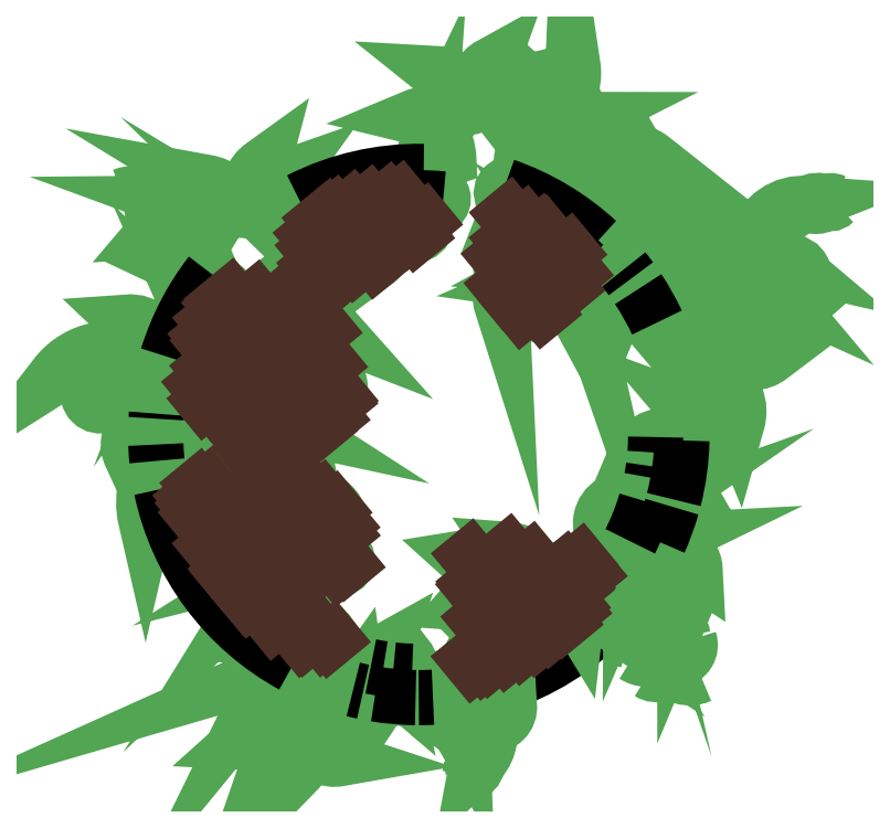
<metadata>
{"format":"dxf","ext":"dxf","renderer":"ezdxf+matplotlib","layout":"modelspace","background":"white","min_lineweight":24,"dpi":150}
</metadata>
<code>
0
SECTION
2
ENTITIES
0
ARC
8
ceco.net 290 pot plant
10
391.3
20
213.4
30
0
40
8.657
50
64.38
51
123.9
0
ARC
8
ceco.net 290 pot plant
10
390.4
20
225.8
30
0
40
6.466
50
232.5
51
315.8
0
ARC
8
ceco.net 290 pot plant
10
377.2
20
229.7
30
0
40
12.93
50
232.5
51
315.8
0
ARC
8
ceco.net 290 pot plant
10
379
20
205
30
0
40
17.31
50
64.38
51
123.9
0
ARC
8
ceco.net 290 pot plant
10
276.3
20
194.9
30
0
40
16.76
50
19.5
51
94.57
0
ARC
8
ceco.net 290 pot plant
10
307.4
20
242.9
30
0
40
45.1
50
224
51
250.1
0
ARC
8
ceco.net 290 pot plant
10
371.9
20
182.5
30
0
40
28.44
50
220.5
51
257.4
0
ARC
8
ceco.net 290 pot plant
10
352.1
20
149.6
30
0
40
14.56
50
20.8
51
97.15
0
ARC
8
ceco.net 290 pot plant
10
192.4
20
-182.8
30
0
40
3.673
50
322.7
51
176
0
ARC
8
ceco.net 290 pot plant
10
200.9
20
-189.2
30
0
40
6.999
50
142.9
51
256.6
0
ARC
8
ceco.net 290 pot plant
10
214.9
20
-196.7
30
0
40
15.62
50
75.41
51
177.5
0
ARC
8
ceco.net 290 pot plant
10
247.8
20
-204.1
30
0
40
36.63
50
142.1
51
178.9
0
ARC
8
ceco.net 290 pot plant
10
233.9
20
-219.4
30
0
40
27.77
50
118.2
51
144.9
0
ARC
8
ceco.net 290 pot plant
10
207.2
20
-196.4
30
0
40
13.57
50
257.4
51
6.274
0
ARC
8
ceco.net 290 pot plant
10
217.7
20
-188.8
30
0
40
24.85
50
237.3
51
297.6
0
ARC
8
ceco.net 290 pot plant
10
220
20
-215.7
30
0
40
10.44
50
264.3
51
28.19
0
ARC
8
ceco.net 290 pot plant
10
225.2
20
-217
30
0
40
11.02
50
235.8
51
346.4
0
ARC
8
ceco.net 290 pot plant
10
257.1
20
-205.9
30
0
40
25.22
50
212.8
51
294.6
0
ARC
8
ceco.net 290 pot plant
10
262.5
20
-212.2
30
0
40
17.4
50
186.5
51
287.1
0
ARC
8
ceco.net 290 pot plant
10
243.5
20
-200
30
0
40
14.31
50
276.7
51
19.25
0
ARC
8
ceco.net 290 pot plant
10
245.6
20
-193.2
30
0
40
11.58
50
259.9
51
349.9
0
ARC
8
ceco.net 290 pot plant
10
240.4
20
-197.7
30
0
40
7.619
50
130.5
51
295.2
0
ARC
8
ceco.net 290 pot plant
10
243.1
20
-200.9
30
0
40
11.84
50
47.79
51
130.5
0
ARC
8
ceco.net 290 pot plant
10
235.2
20
-194.5
30
0
40
15.98
50
8.419
51
73.58
0
ARC
8
ceco.net 290 pot plant
10
237.9
20
-175.3
30
0
40
4.275
50
137.5
51
295.5
0
ARC
8
ceco.net 290 pot plant
10
241.8
20
-178.9
30
0
40
9.569
50
10.58
51
137.5
0
ARC
8
ceco.net 290 pot plant
10
251.6
20
-170.2
30
0
40
6.966
50
82.02
51
266.7
0
ARC
8
ceco.net 290 pot plant
10
-215.2
20
228.4
30
0
40
13.74
50
154.9
51
218
0
ARC
8
ceco.net 290 pot plant
10
-231.7
20
227.5
30
0
40
7.841
50
59.42
51
182.2
0
ARC
8
ceco.net 290 pot plant
10
-277.2
20
199.2
30
0
40
27.97
50
349.2
51
99.69
0
ARC
8
ceco.net 290 pot plant
10
-266
20
185
30
0
40
44.72
50
68.93
51
110.8
0
ARC
8
ceco.net 290 pot plant
10
-271.7
20
217.3
30
0
40
23.73
50
23.39
51
73.61
0
ARC
8
ceco.net 290 pot plant
10
-260.8
20
216.8
30
0
40
23.68
50
26.15
51
100.4
0
ARC
8
ceco.net 290 pot plant
10
52.97
20
-324
30
0
40
4.537
50
109.6
51
176.7
0
ARC
8
ceco.net 290 pot plant
10
46.6
20
-319.2
30
0
40
4.874
50
292.2
51
354.1
0
ARC
8
ceco.net 290 pot plant
10
57.62
20
-318.5
30
0
40
6.297
50
112.4
51
191.2
0
ARC
8
ceco.net 290 pot plant
10
49.27
20
-314
30
0
40
6.102
50
290.9
51
12.71
0
ARC
8
ceco.net 290 plantpot
10
0
20
-3.553e-12
30
0
40
225
50
282.7
51
319.4
0
ARC
8
ceco.net 290 plantpot
10
0
20
-3.553e-12
30
0
40
250
50
287.8
51
316.1
0
LWPOLYLINE
8
ceco.net 290 pot plant
90
      233
70
     1
43
0
10
111.4
20
362.8
42
0.3705
10
108.4
20
318.6
42
-0.9751
10
92.82
20
305.7
42
-0.3742
10
92.83
20
333.1
42
0.3776
10
74.92
20
310
42
-0.2688
10
68.39
20
351.2
42
0.345
10
55.17
20
322.3
42
-1.401
10
43.01
20
318.3
42
0.4102
10
19.2
20
342.8
42
-0.3697
10
29.24
20
297.3
42
0.2839
10
-4.33
20
301.8
42
-0.3481
10
28.5
20
262.1
42
-0.5664
10
8.995
20
277
42
0.2804
10
12.44
20
230.9
42
-1.161
10
16.26
20
216.1
42
-0.4532
10
-8.975
20
239.5
42
0.3836
10
-4.169
20
207.6
42
-2.026
10
-10.59
20
195.1
42
0.4641
10
-48.86
20
205.3
42
-0.6425
10
-41.03
20
164
42
0.4186
10
-56.57
20
193
42
-0.8785
10
-100.2
20
160.5
42
0.6417
10
-85.4
20
169.5
42
-0.5569
10
-101.8
20
189.4
42
0.5977
10
-80.3
20
186.5
42
-0.6809
10
-84.16
20
219.1
42
0.285
10
-109.9
20
205
42
-0.3071
10
-107.8
20
236.2
42
0.5354
10
-124.6
20
224.8
42
-0.414
10
-127.1
20
244.2
42
0.373
10
-142.1
20
219.8
42
-0.2239
10
-148.1
20
255.7
42
0.3249
10
-159.8
20
223.1
42
-1.018
10
-173
20
217.2
42
0.2586
10
-201.4
20
239.6
42
-0.433
10
-192.4
20
202.6
42
0.2589
10
-226.1
20
220
42
-0.3581
10
-212.4
20
198.2
42
0.4144
10
-249.7
20
193.9
42
-0.1402
10
-232.8
20
190.8
42
-0.3457
10
-243.6
20
167.5
42
0.6069
10
-222.6
20
181.9
42
-0.3166
10
-214.3
20
145.8
42
0.1954
10
-207.1
20
171.8
42
-0.2575
10
-198.6
20
120.8
42
0.1322
10
-188.8
20
141.8
42
-0.5327
10
-183.3
20
116.9
42
0.5975
10
-168.9
20
95.14
42
-0.2594
10
-152.1
20
132
42
0.1294
10
-152.6
20
101.4
42
0.9202
10
-134.6
20
109.1
42
-0.6359
10
-115.1
20
132.4
42
0.3474
10
-118.9
20
109.2
42
-0.3015
10
-78.2
20
97.37
42
0.5965
10
-128.3
20
56.6
42
-0.2803
10
-92.2
20
73.72
42
-0.5799
10
-95.68
20
6.453
42
0.5179
10
-109.2
20
41.54
42
-0.6294
10
-148.3
20
-14.24
42
-0.9907
10
-161.5
20
-6.368
42
-0.3318
10
-124.8
20
9.23
42
0.1897
10
-173
20
19.71
42
-0.2704
10
-146.3
20
45.09
42
0.5184
10
-191
20
30.98
42
-0.8082
10
-206.9
20
48.66
42
0.3825
10
-213.1
20
107.3
42
-0.7055
10
-244.7
20
75.78
42
0.4648
10
-277
20
106.8
42
-0.3026
10
-269.5
20
77.42
42
0.3328
10
-345.1
20
55.5
42
-0.3156
10
-278.2
20
54.12
42
0.2307
10
-313.4
20
42.46
42
0.6464
10
-298.7
20
28.06
42
-0.3213
10
-243.1
20
13.75
42
0.6723
10
-273.4
20
-20.39
42
-0.4156
10
-238.7
20
-13.69
42
0.2771
10
-259.2
20
-81.77
42
-0.1913
10
-230.1
20
-38.52
42
0.3316
10
-224
20
-90.13
42
-0.4931
10
-205
20
-47.92
42
-0.4625
10
-191.2
20
-64.22
42
0.3648
10
-172.8
20
-99.32
42
-0.4443
10
-139.2
20
-46.14
42
0.5119
10
-120.1
20
-92.83
42
-0.3397
10
-116.3
20
-59.25
42
-0.5366
10
-72.79
20
-92.49
42
-0.4143
10
-96.63
20
-75.67
42
0.4189
10
-72.34
20
-113.1
42
-1.386
10
-81.23
20
-123.8
42
0.4238
10
-118.7
20
-116
42
-0.5873
10
-102
20
-132.1
42
0.4312
10
-152.5
20
-144.3
42
-0.5912
10
-125.3
20
-151.7
42
1.072
10
-125.2
20
-171.4
42
-0.3064
10
-80.74
20
-196.7
42
0.2366
10
-126
20
-201.2
42
-0.2131
10
-95.97
20
-221.1
42
0.1718
10
-141.9
20
-225.5
42
-0.5735
10
-110
20
-254.4
42
-0.1084
10
-126.3
20
-246.7
42
0.4861
10
-155.5
20
-254.1
42
-0.8494
10
-147.1
20
-258.3
42
-0.1414
10
-169.3
20
-292.2
42
0.2711
10
-138
20
-276.9
42
-0.0806
10
-146.7
20
-323.8
42
0.2437
10
-122.7
20
-290.2
42
-0.2369
10
-117.6
20
-321.9
42
0.1622
10
-102.7
20
-293.3
42
0.3633
10
-75.24
20
-308
42
-0.445
10
-87.32
20
-283.2
42
0.459
10
-53.27
20
-277.7
42
-0.1927
10
-81.48
20
-270.4
42
-1.023
10
-74.93
20
-262.4
42
0.3291
10
-51.95
20
-264
42
-0.4526
10
-58.22
20
-232.7
42
0.3983
10
-36.83
20
-250.9
42
-0.5477
10
-33.14
20
-206.2
42
0.3213
10
-24.98
20
-235.9
42
-0.3806
10
-11.64
20
-211.1
42
-0.2496
10
-7.247
20
-231.8
42
0.3202
10
0.2113
20
-252.9
42
-0.6284
10
26.8
20
-233.9
42
0.2897
10
11.9
20
-260.2
42
1.203
10
17.57
20
-265.7
42
-0.292
10
46.03
20
-253.1
42
0.3693
10
40.94
20
-284.9
42
-0.3092
10
45.93
20
-275.8
42
-0.2296
10
55.22
20
-312.7
42
0.2651
10
66.81
20
-276
42
0.4832
10
86.03
20
-257.5
42
-0.6994
10
66.31
20
-247.1
42
0.7806
10
74.14
20
-233.2
42
0.1421
10
54.78
20
-223.2
42
-0.9062
10
56.4
20
-206.3
42
0.2904
10
84.08
20
-188.6
42
-0.2703
10
52.46
20
-179.5
42
0.329
10
67.05
20
-150
42
-0.2637
10
44.65
20
-160.2
42
0.4305
10
42.18
20
-117.2
42
-0.3836
10
88.73
20
-145
42
0.2269
10
83.03
20
-109
42
-0.4026
10
118.2
20
-145.7
42
1.08
10
133.9
20
-144.5
42
-0.4608
10
154.4
20
-120.7
42
-0.7564
10
158.4
20
-135
42
0.4241
10
150
20
-172.4
42
-0.4224
10
182.7
20
-145.4
42
0.4603
10
188.8
20
-182.5
42
-0.7374
10
208.8
20
-158.6
42
0.96
10
218.9
20
-137
42
-0.5129
10
252.6
20
-163.3
42
0.3101
10
245.1
20
-122.2
42
-0.1486
10
262.4
20
-127.7
42
0.7277
10
228.7
20
-117.7
42
-0.3399
10
237.9
20
-100.5
42
0.2985
10
201.6
20
-125.7
42
-0.1892
10
209.8
20
-103.1
42
0.4058
10
188.9
20
-109.4
42
-0.3152
10
198.8
20
-84.73
42
0.147
10
177.8
20
-99.3
42
-0.4603
10
184.1
20
-64.5
42
0.4268
10
204.1
20
-76.2
42
-0.3877
10
198.2
20
-51.53
42
0.2229
10
244
20
-68.33
42
0.353
10
211.7
20
-39.27
42
-0.363
10
243
20
-30.96
42
0.4335
10
205.6
20
-20.61
42
-0.4726
10
250
20
-5.637
42
0.4927
10
255
20
23.26
42
-0.296
10
280.2
20
-8.52
42
0.3286
10
275.7
20
39.35
42
-0.1926
10
302.3
20
10.83
42
0.3549
10
285
20
54.28
42
-0.4997
10
299.4
20
74.38
42
0.351
10
334.4
20
74.43
42
-0.2706
10
302.8
20
98.9
42
0.3088
10
344.1
20
105.1
42
-0.2974
10
305.4
20
125.8
42
-0.4218
10
338.1
20
137.3
42
0.3309
10
305.1
20
146.1
42
-0.3261
10
350.3
20
164
42
0.1815
10
327.2
20
173.1
42
-0.2402
10
369.3
20
219.4
42
0.3727
10
320.3
20
185.2
42
0.2045
10
292.1
20
200.5
42
-0.2361
10
306.9
20
176.2
42
0.3358
10
265.4
20
184.7
42
-0.3551
10
290.6
20
160.6
42
-0.3
10
247.9
20
180.7
42
0.1926
10
264.6
20
151.6
42
-1.396
10
241.4
20
136.7
42
0.3761
10
253.9
20
100
42
-0.3732
10
205.8
20
134.4
42
-0.1789
10
229.2
20
152.7
42
0.432
10
194.7
20
137.7
42
-0.325
10
211.2
20
179.6
42
0.9295
10
203.5
20
194.1
42
-0.5623
10
207.3
20
209.7
42
0.4548
10
219
20
248.6
42
-0.2291
10
200.7
20
225.2
42
-1.095
10
195.2
20
239.4
42
-0.6182
10
221.4
20
262.1
42
0.5235
10
179.1
20
250.1
42
-0.1496
10
163.7
20
272.4
42
0.281
10
175.3
20
233.6
42
-0.3433
10
140.7
20
228.7
42
0.2416
10
167.4
20
213.2
42
-0.4892
10
146.8
20
206.9
42
0.2954
10
171.3
20
191.6
42
-0.606
10
142.7
20
175.5
42
0.1578
10
161.7
20
160.3
42
0.6387
10
148.4
20
149
42
0.4879
10
120
20
160
42
-0.4615
10
139.9
20
134.5
42
0.4099
10
111.4
20
144.3
42
-0.6178
10
120.9
20
119.8
42
-0.8348
10
91.99
20
137.9
42
0.4201
10
78.77
20
122.7
42
-0.4397
10
95.99
20
155.2
42
0.3665
10
76.83
20
164.1
42
-0.6546
10
107.1
20
184.8
42
0.2791
10
79.01
20
199.2
42
-0.5903
10
117.2
20
205
42
0.5354
10
90.57
20
221.7
42
-1.901
10
93.07
20
235.6
42
0.3759
10
121.5
20
249.3
42
-0.3875
10
97.52
20
257.5
42
-0.8548
10
127.8
20
266.4
42
0.1567
10
115.1
20
291.4
42
0.1479
10
156.5
20
299.4
42
-0.3954
10
137.9
20
315.7
42
0.2021
10
146.3
20
351.1
42
-0.3431
10
126.2
20
326
42
-0.5144
0
ARC
8
ceco.net 290 plantpot
10
0
20
-3.553e-12
30
0
40
225
50
333.2
51
343.6
0
ARC
8
ceco.net 290 plantpot
10
0
20
-3.553e-12
30
0
40
250
50
335.9
51
344.1
0
ARC
8
ceco.net 290 plantpot
10
0
20
-3.553e-12
30
0
40
225
50
45.75
51
67.74
0
ARC
8
ceco.net 290 plantpot
10
0
20
-3.553e-12
30
0
40
250
50
25.19
51
33.54
0
ARC
8
ceco.net 290 plantpot
10
0
20
-3.553e-12
30
0
40
225
50
84.09
51
91.09
0
ARC
8
ceco.net 290 plantpot
10
0
20
-3.553e-12
30
0
40
250
50
88.93
51
117
0
ARC
8
ceco.net 290 plantpot
10
0
20
-3.553e-12
30
0
40
225
50
143.4
51
154.9
0
ARC
8
ceco.net 290 plantpot
10
0
20
-3.553e-12
30
0
40
250
50
142.2
51
162.8
0
ARC
8
ceco.net 290 plantpot
10
0
20
-3.553e-12
30
0
40
225
50
194.1
51
240.1
0
ARC
8
ceco.net 290 plantpot
10
0
20
-3.553e-12
30
0
40
250
50
175.4
51
176.5
0
ARC
8
ceco.net 290 plantpot
10
0
20
-3.553e-12
30
0
40
250
50
182.2
51
185.7
0
ARC
8
ceco.net 290 plantpot
10
0
20
-3.553e-12
30
0
40
250
50
47.24
51
70.9
0
ARC
8
ceco.net 290 plantpot
10
0
20
-3.553e-12
30
0
40
250
50
36.3
51
38.86
0
ARC
8
ceco.net 290 plantpot
10
0
20
-3.553e-12
30
0
40
225
50
349.5
51
352.2
0
ARC
8
ceco.net 290 plantpot
10
0
20
-3.553e-12
30
0
40
225
50
355.6
51
359.4
0
ARC
8
ceco.net 290 plantpot
10
0
20
-3.553e-12
30
0
40
250
50
345.7
51
358.7
0
ARC
8
ceco.net 290 plantpot
10
0
20
-3.553e-12
30
0
40
250
50
255.6
51
257.8
0
ARC
8
ceco.net 290 plantpot
10
0
20
-3.553e-12
30
0
40
225
50
258.3
51
261.4
0
ARC
8
ceco.net 290 plantpot
10
0
20
-3.553e-12
30
0
40
225
50
263.8
51
268.4
0
ARC
8
ceco.net 290 plantpot
10
0
20
-3.553e-12
30
0
40
250
50
260.5
51
269.3
0
ARC
8
ceco.net 290 plantpot
10
0
20
-3.553e-12
30
0
40
250
50
270
51
273.1
0
ARC
8
ceco.net 290 plantpot
10
0
20
-3.553e-12
30
0
40
250
50
191.9
51
241.4
0
ARC
8
ceco.net 290 plantpot
10
0
20
-3.553e-12
30
0
40
225
50
93.29
51
114.5
0
INSERT
8
ceco.net 290 potting soil
2
*X1
10
-1.753e+04
20
4.858e+04
30
0
41
500
42
500
43
500
50
264.5
0
INSERT
8
ceco.net 290 potting soil
2
*X2
10
-1.753e+04
20
4.858e+04
30
0
41
500
42
500
43
500
50
264.5
0
INSERT
8
ceco.net 290 potting soil
2
*X3
10
-1.753e+04
20
4.858e+04
30
0
41
500
42
500
43
500
50
264.5
0
INSERT
8
ceco.net 290 potting soil
2
*X4
10
-1.753e+04
20
4.858e+04
30
0
41
500
42
500
43
500
50
264.5
0
INSERT
8
ceco.net 290 potting soil
2
*X5
10
-1.753e+04
20
4.858e+04
30
0
41
500
42
500
43
500
50
264.5
0
ENDSEC
0
EOF

</code>
